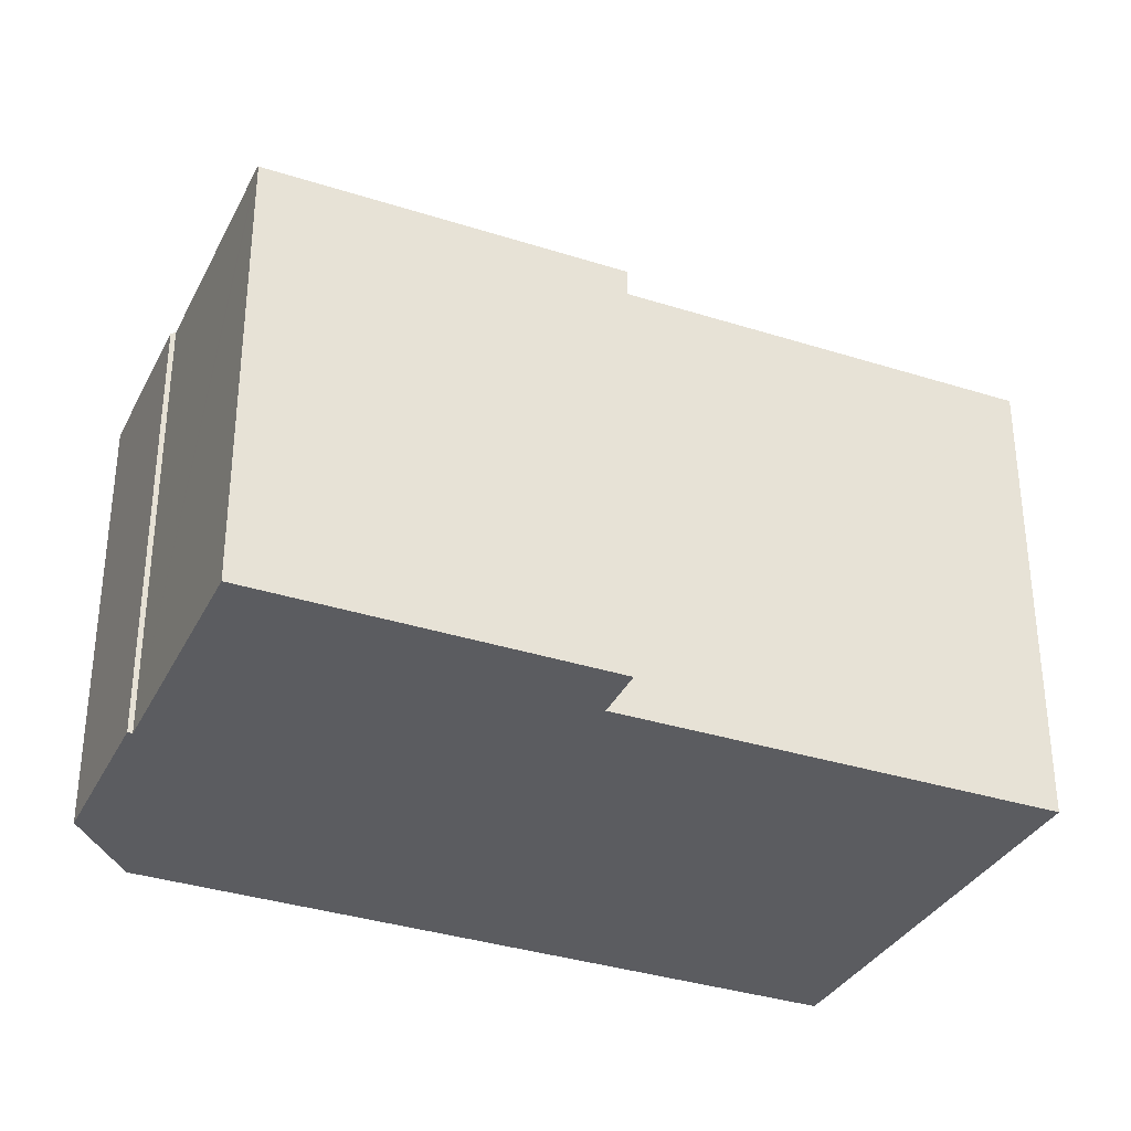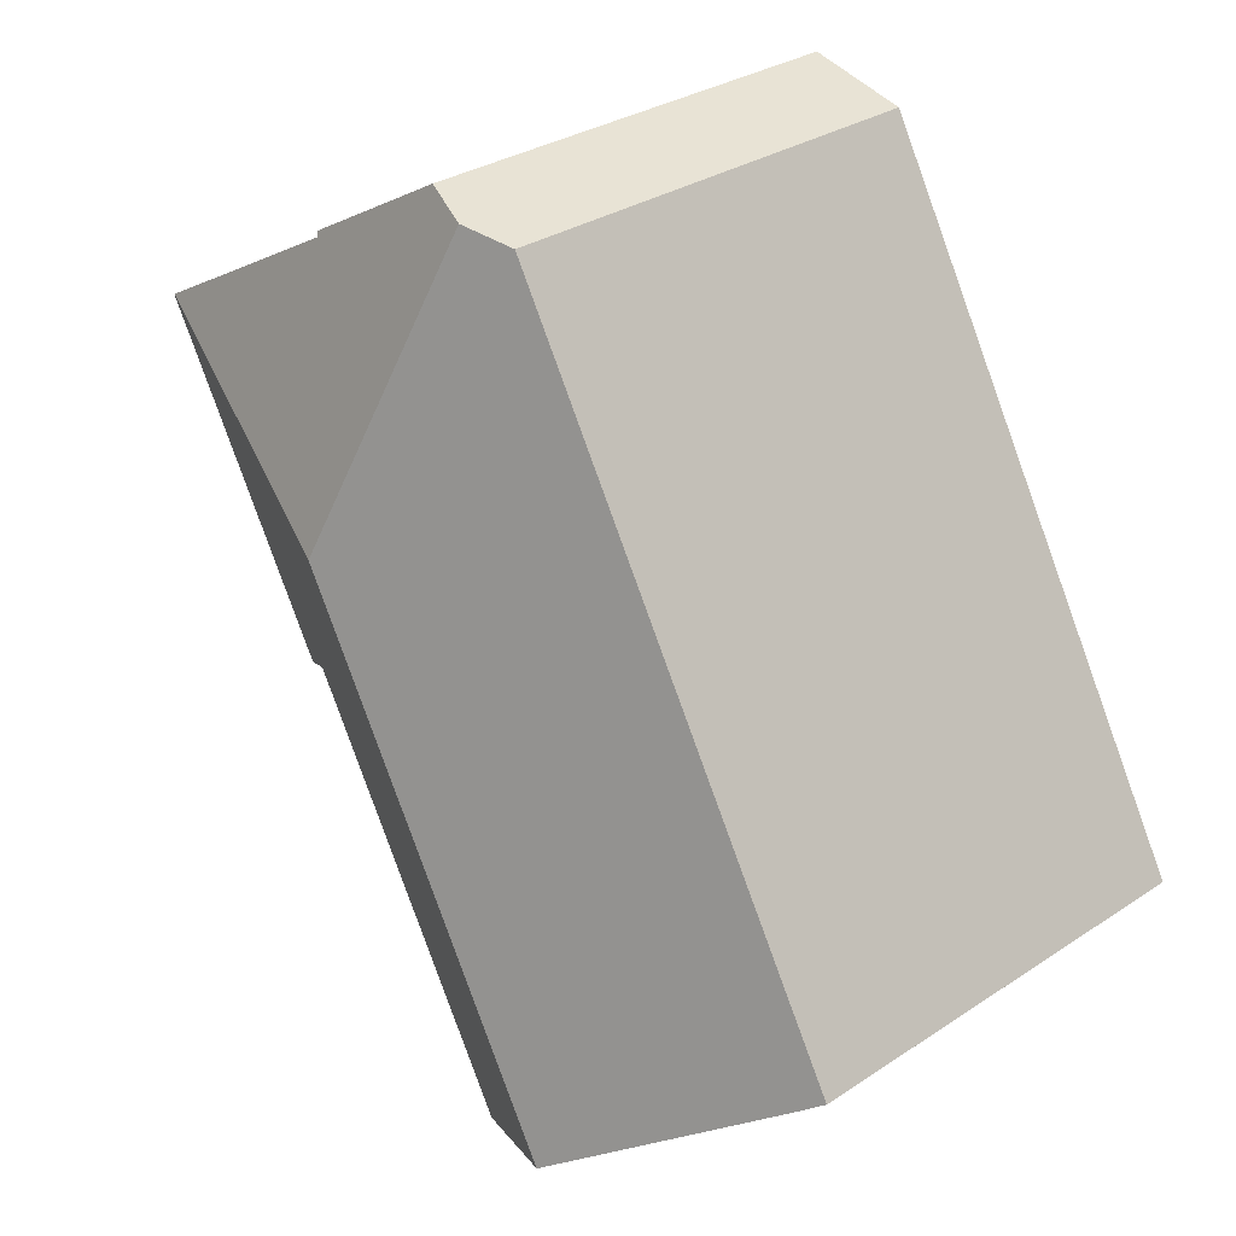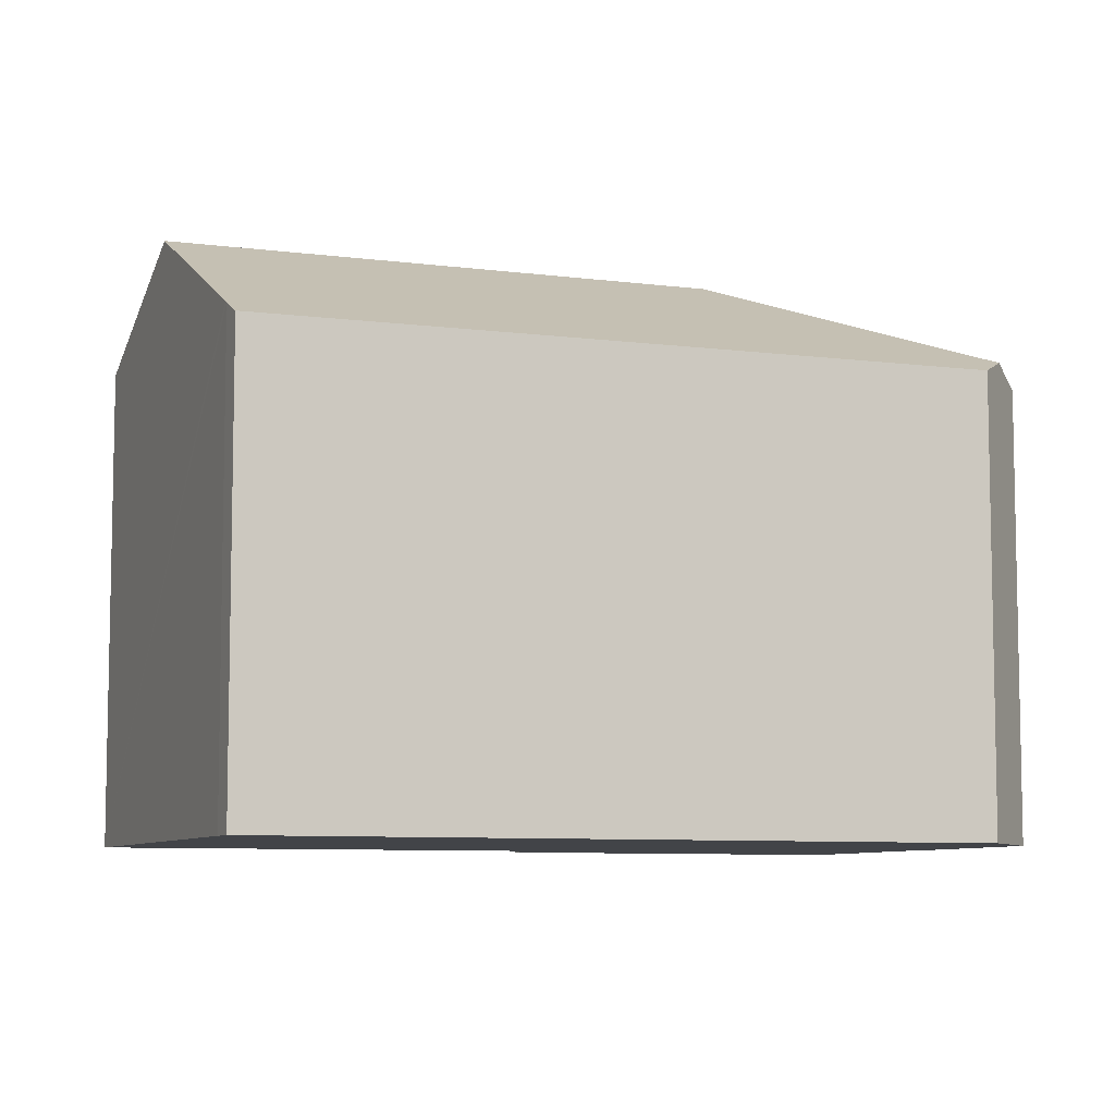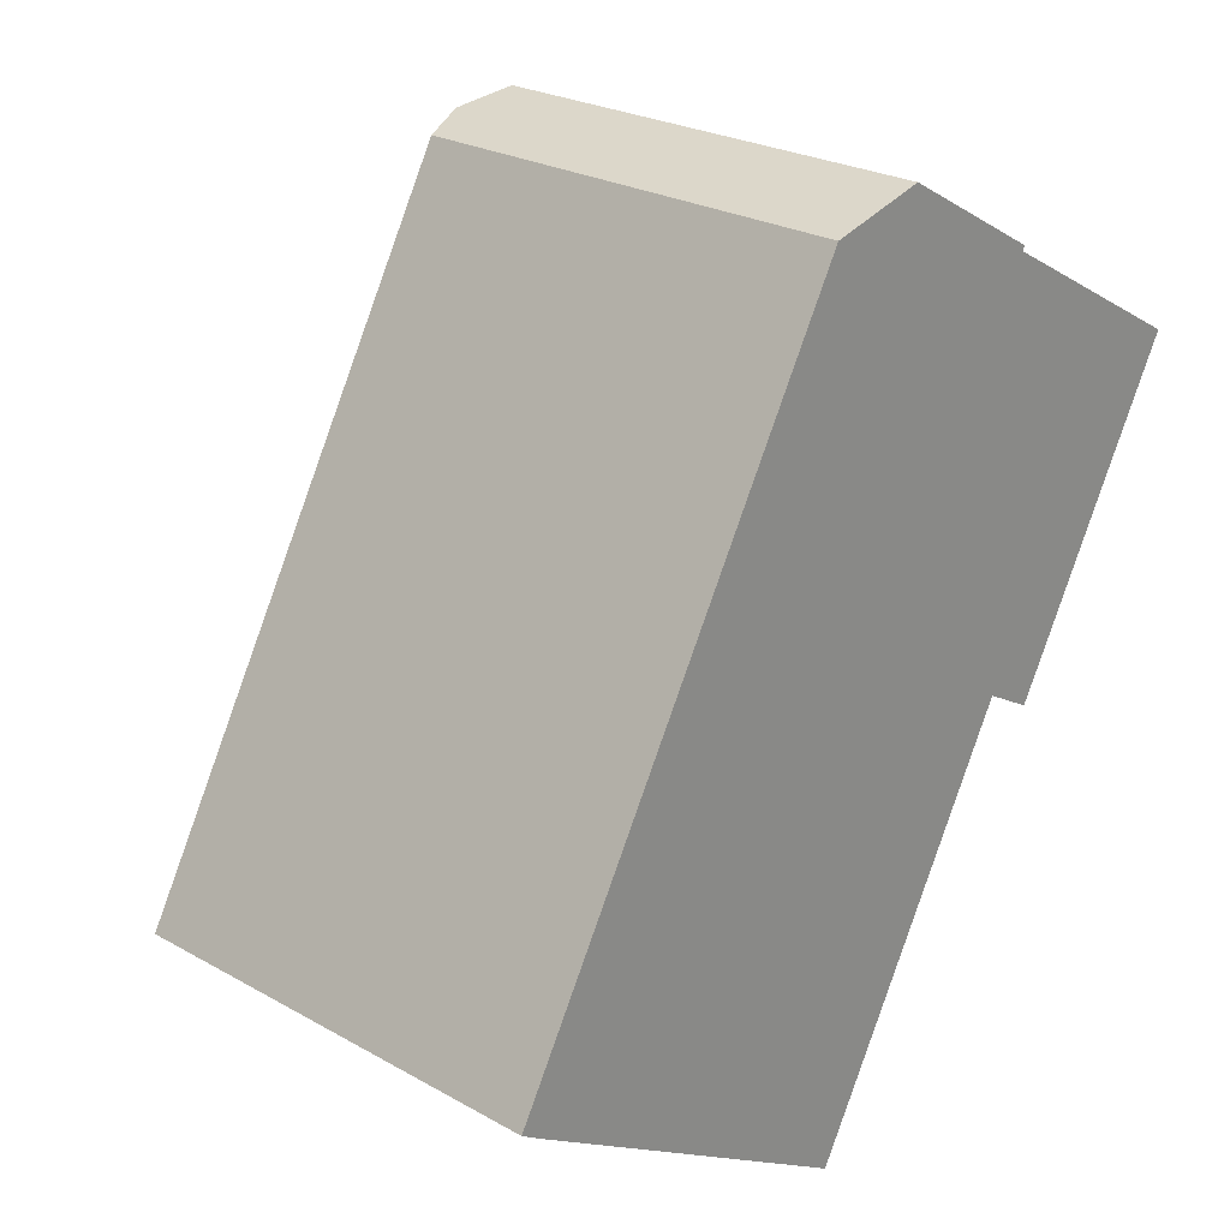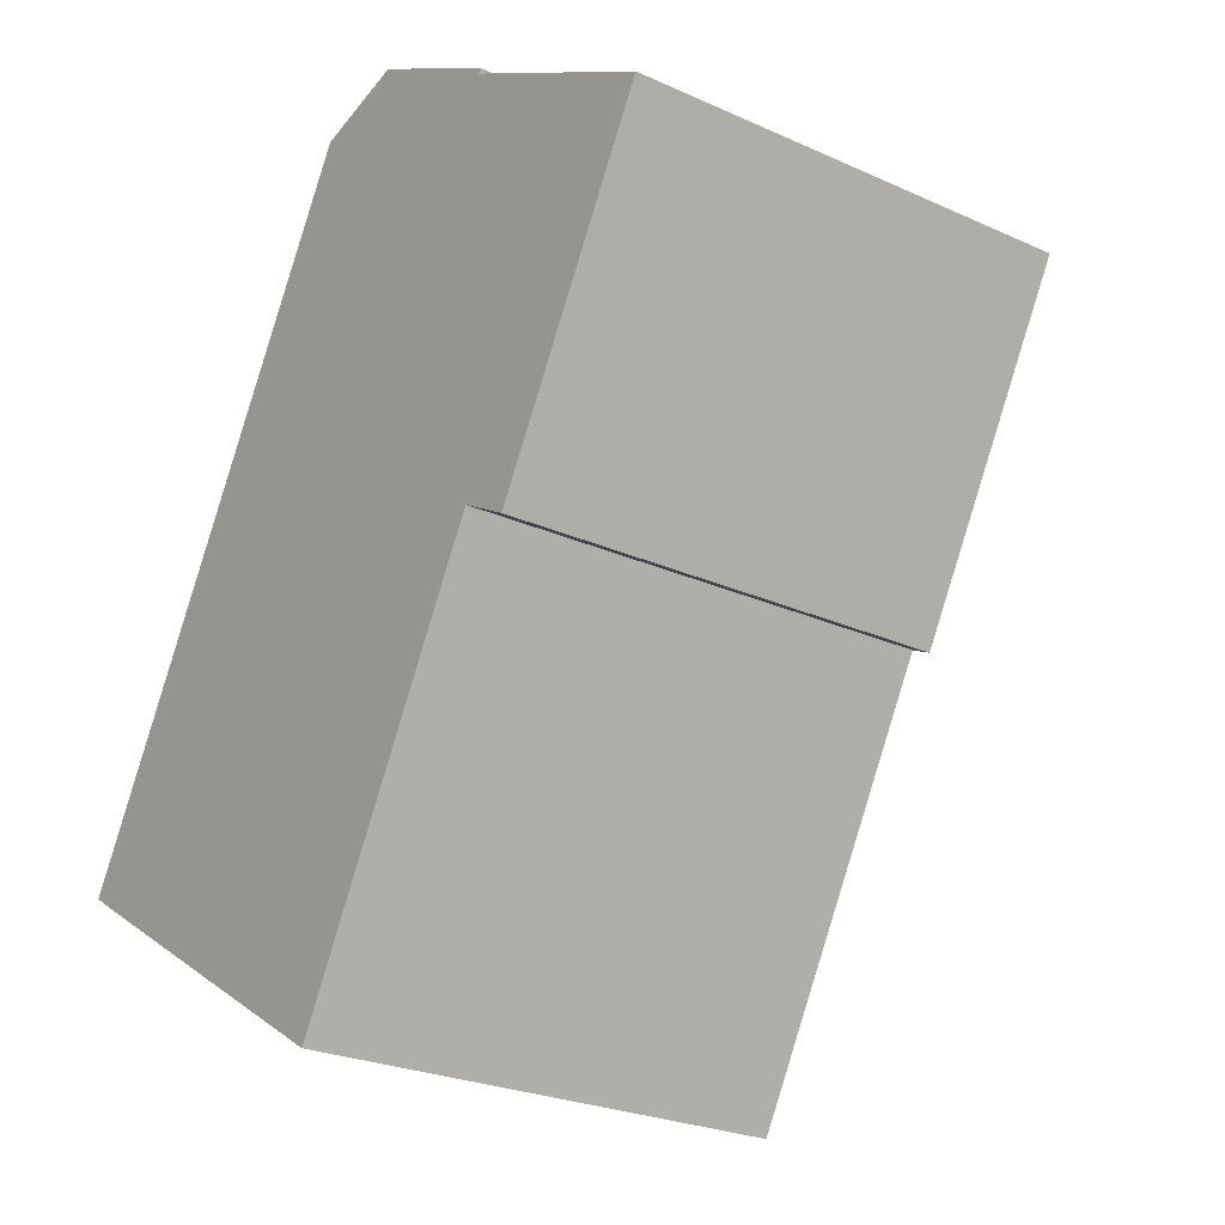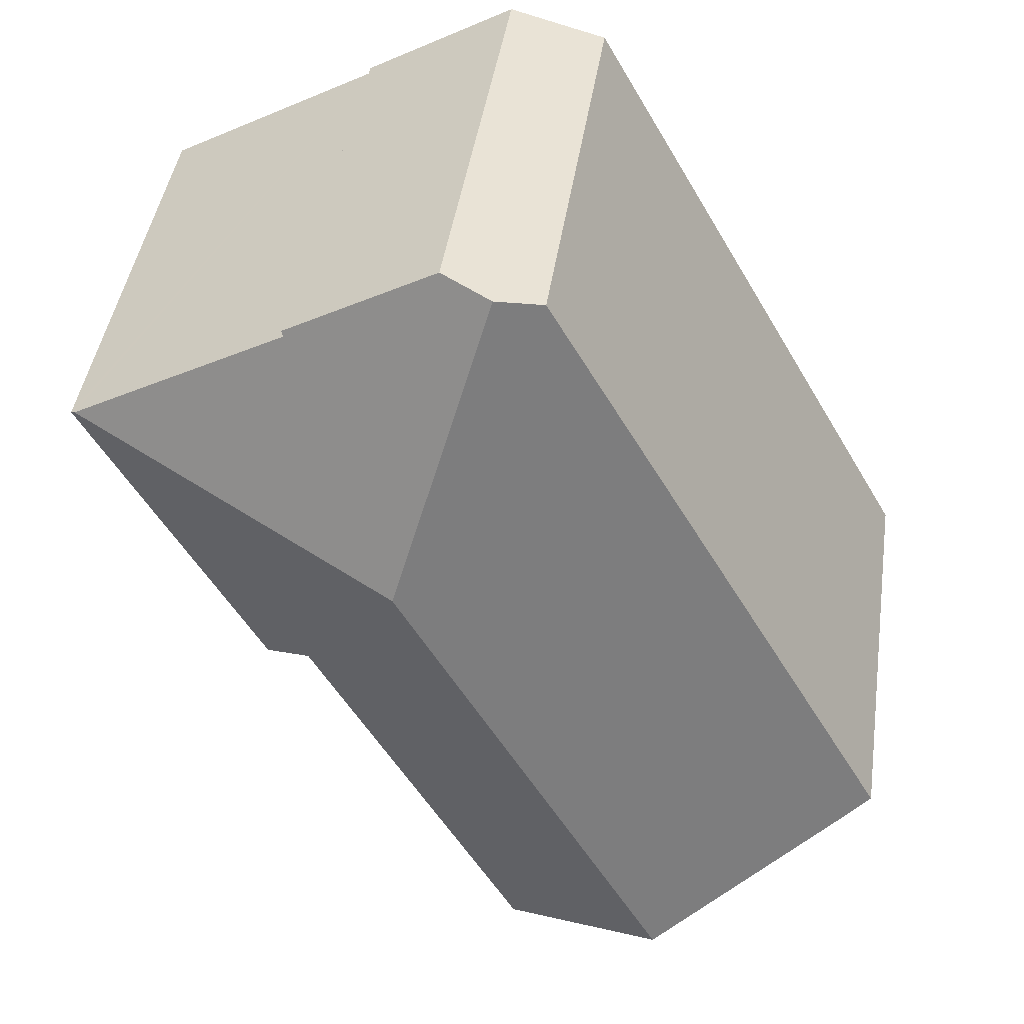
<metadata>
{"format":"obj","ext":"obj","renderer":"f3d","projection":"perspective","resolution":1024,"background":"white","views":[{"elev":-34.7,"azim":95.9,"up":"+Y"},{"elev":30.5,"azim":-133.7,"up":"+Z"},{"elev":-7.7,"azim":-81.4,"up":"+Y"},{"elev":24.7,"azim":-47.3,"up":"+Z"},{"elev":-24.9,"azim":53.5,"up":"+Z"},{"elev":43.7,"azim":-171.6,"up":"+Z"}]}
</metadata>
<code>
v  6.621 17.26 -4.007
v  14.84 17.26 10.79
v  10.55 15.06 -6.372
v  11.68 14.43 -7.056
v  11.7 14.43 -7.024
v  18.3 14.44 4.913
v  19.85 13.59 4.052
v  24.8 13.57 12.9
v  25.06 13.65 13.67
v  24.87 13.57 13.02
v  25.19 13.57 13.6
v  0.813 14.01 -0.508
v  12.32 14.11 19.75
v  0.685 13.94 -0.43
v  0 13.55 8.296e-16
v  10.91 13.61 19.39
v  13.89 13.57 20.16
v  16.18 13.58 18.86
v  18.44 13.65 17.4
v  18.52 13.58 17.53
v  11.68 4.321e-16 -7.056
v  0.685 2.633e-17 -0.43
v  10.55 3.902e-16 -6.372
v  6.621 2.454e-16 -4.007
v  0.813 3.111e-17 -0.508
v  0 0 0
v  18.3 -3.008e-16 4.913
v  19.85 -2.481e-16 4.052
v  10.91 -1.187e-15 19.39
v  13.89 -1.234e-15 20.16
v  12.32 -1.21e-15 19.75
v  18.52 -1.073e-15 17.53
v  16.18 -1.155e-15 18.86
v  18.44 -1.065e-15 17.4
v  25.19 -8.325e-16 13.6
v  25.06 -8.37e-16 13.67
v  24.87 -7.971e-16 13.02
v  24.8 -7.898e-16 12.9
v  11.7 4.301e-16 -7.024
g defaultobject
f 1 2 3
f 4 3 2
f 5 4 2
f 6 5 2
f 7 6 2
f 8 7 2
f 9 8 2
f 10 8 9
f 11 10 9
f 12 2 1
f 2 12 13
f 13 12 14
f 13 14 15
f 13 15 16
f 17 2 13
f 2 17 18
f 2 18 19
f 19 18 20
f 2 19 9
f 3 12 1
f 12 3 4
f 12 4 21
f 12 21 14
f 14 21 22
f 22 21 23
f 22 23 24
f 22 24 25
f 22 15 14
f 15 22 26
f 7 27 6
f 27 7 28
f 15 29 16
f 29 15 26
f 16 17 13
f 17 16 29
f 17 29 30
f 30 29 31
f 30 18 17
f 18 30 20
f 20 30 32
f 32 30 33
f 34 9 19
f 9 34 11
f 11 34 35
f 35 34 36
f 20 34 19
f 34 20 32
f 35 10 11
f 10 35 8
f 8 35 7
f 7 35 37
f 7 37 28
f 28 37 38
f 27 5 6
f 5 27 4
f 4 27 21
f 21 27 39
f 33 34 32
f 36 37 35
f 37 36 38
f 38 36 28
f 28 36 34
f 28 34 27
f 27 34 39
f 39 34 21
f 21 34 23
f 23 34 24
f 24 34 33
f 24 33 30
f 24 30 25
f 25 30 31
f 25 31 29
f 25 29 26
f 25 26 22

</code>
